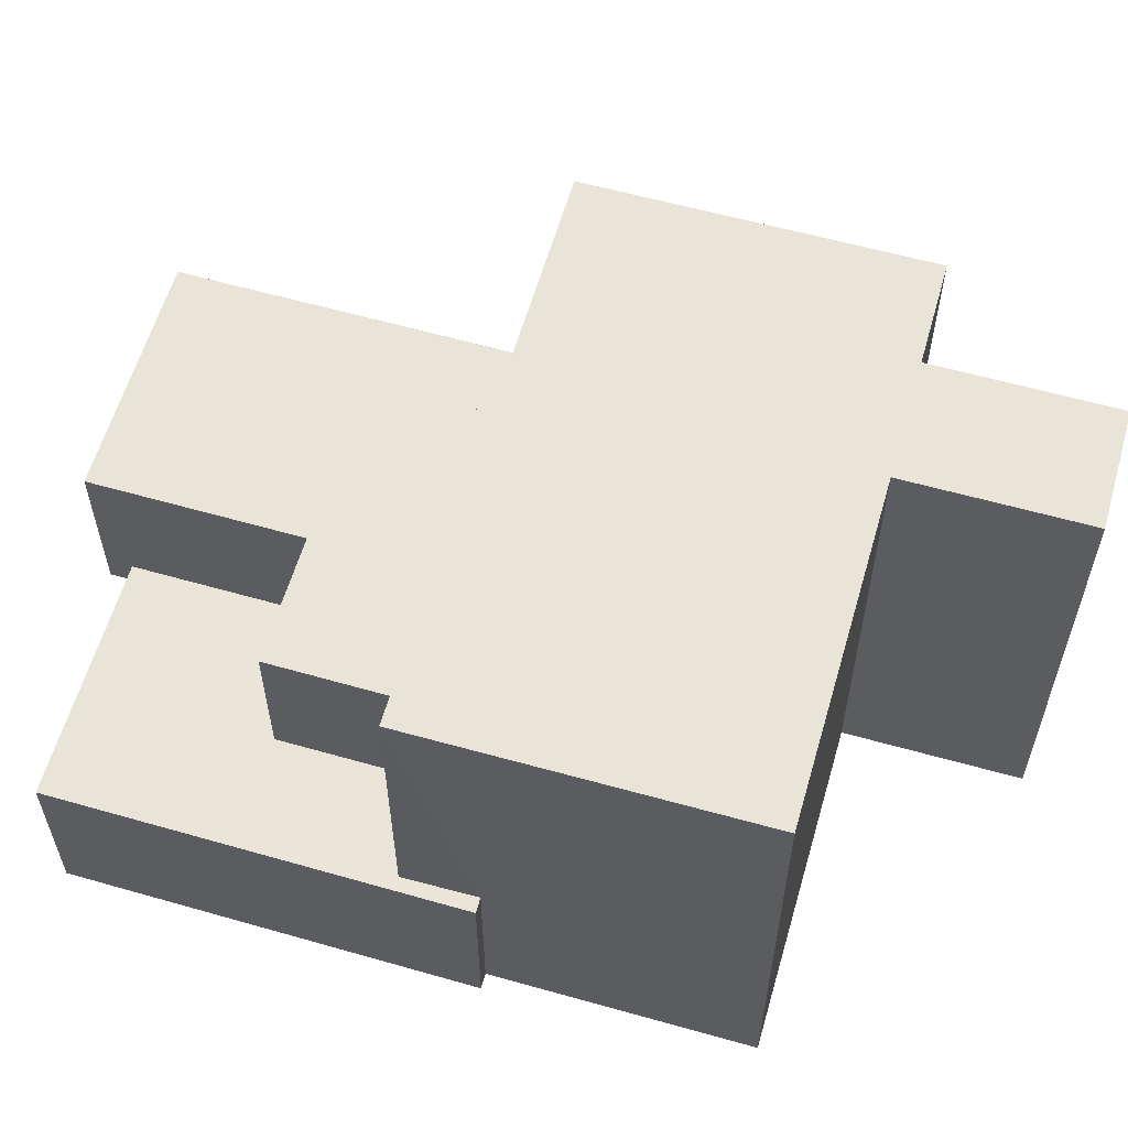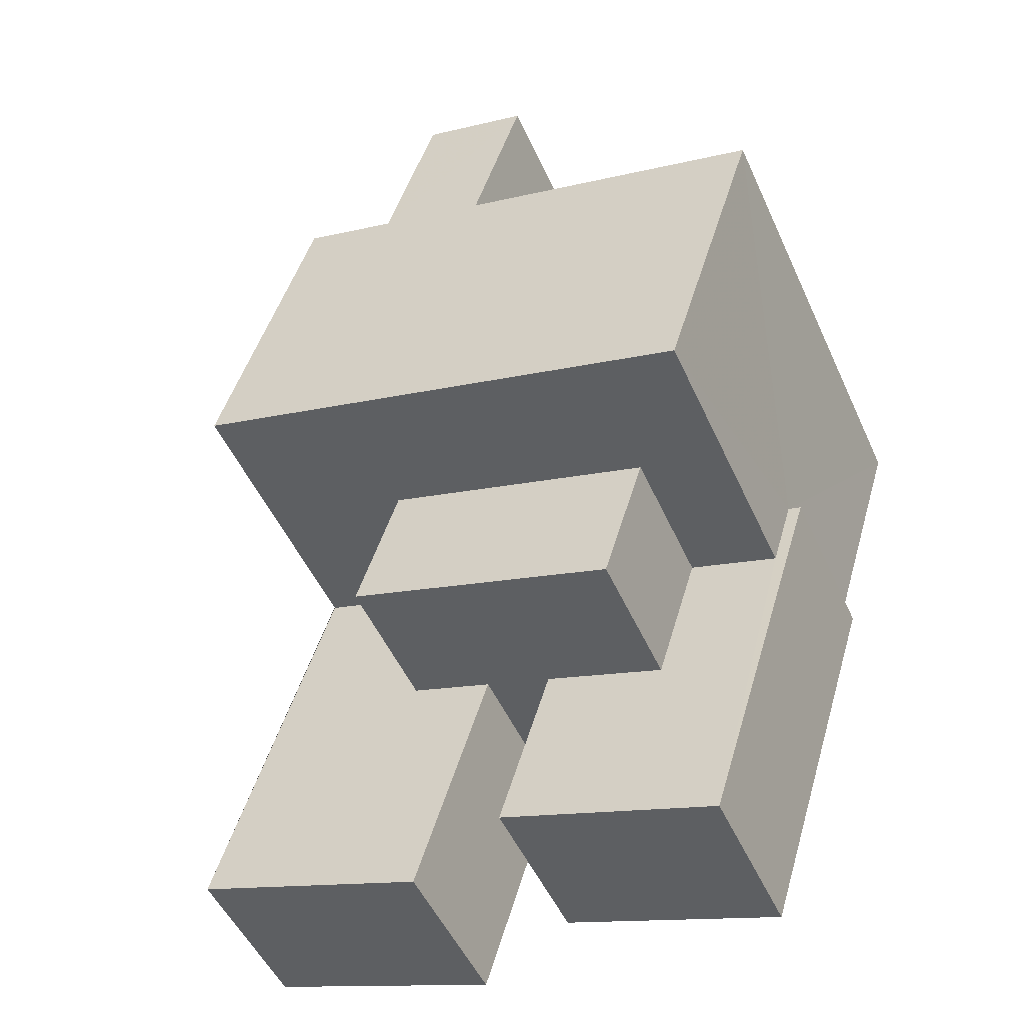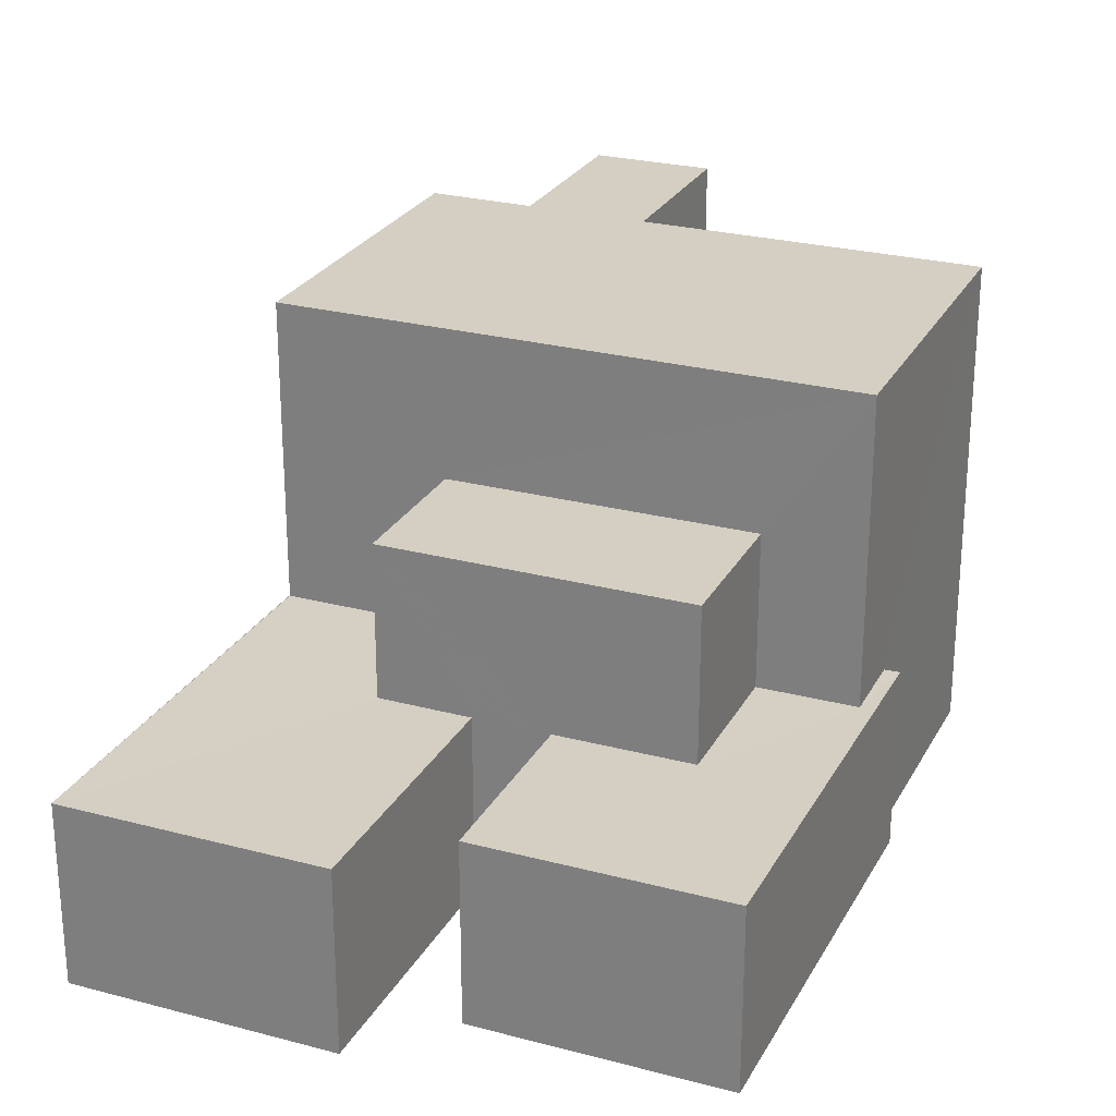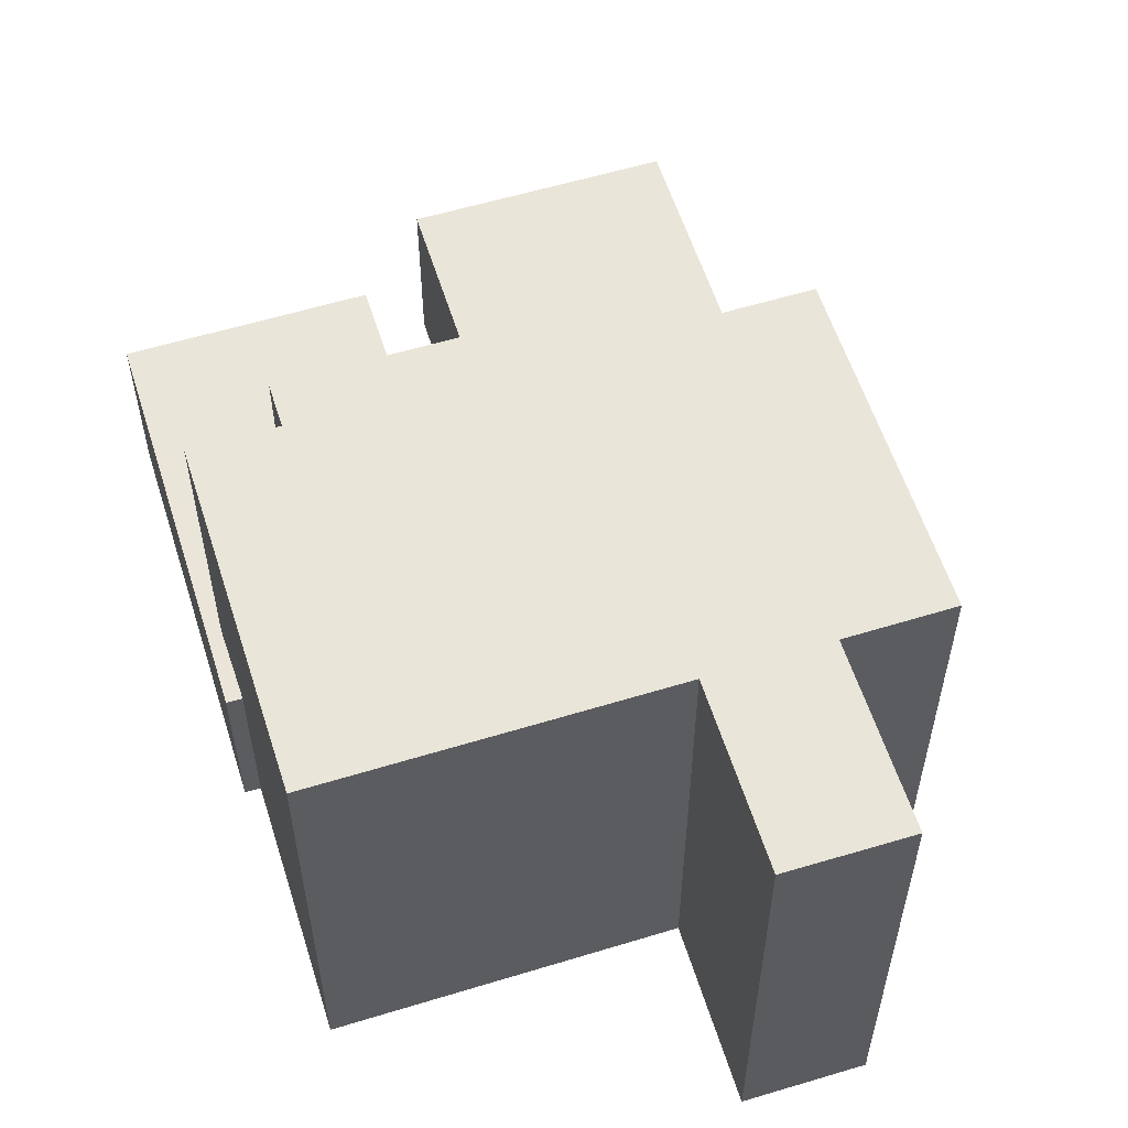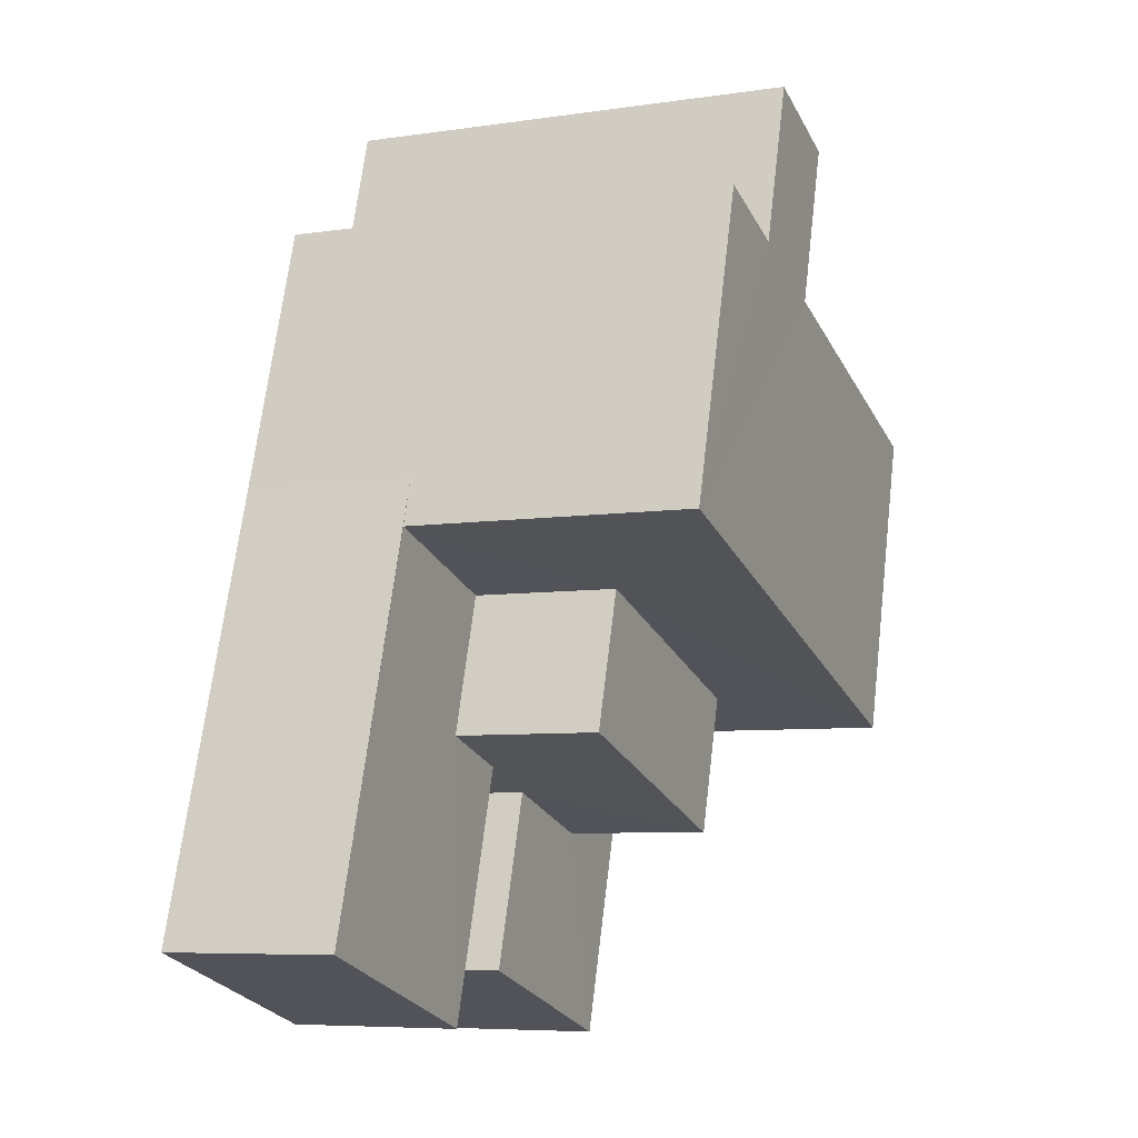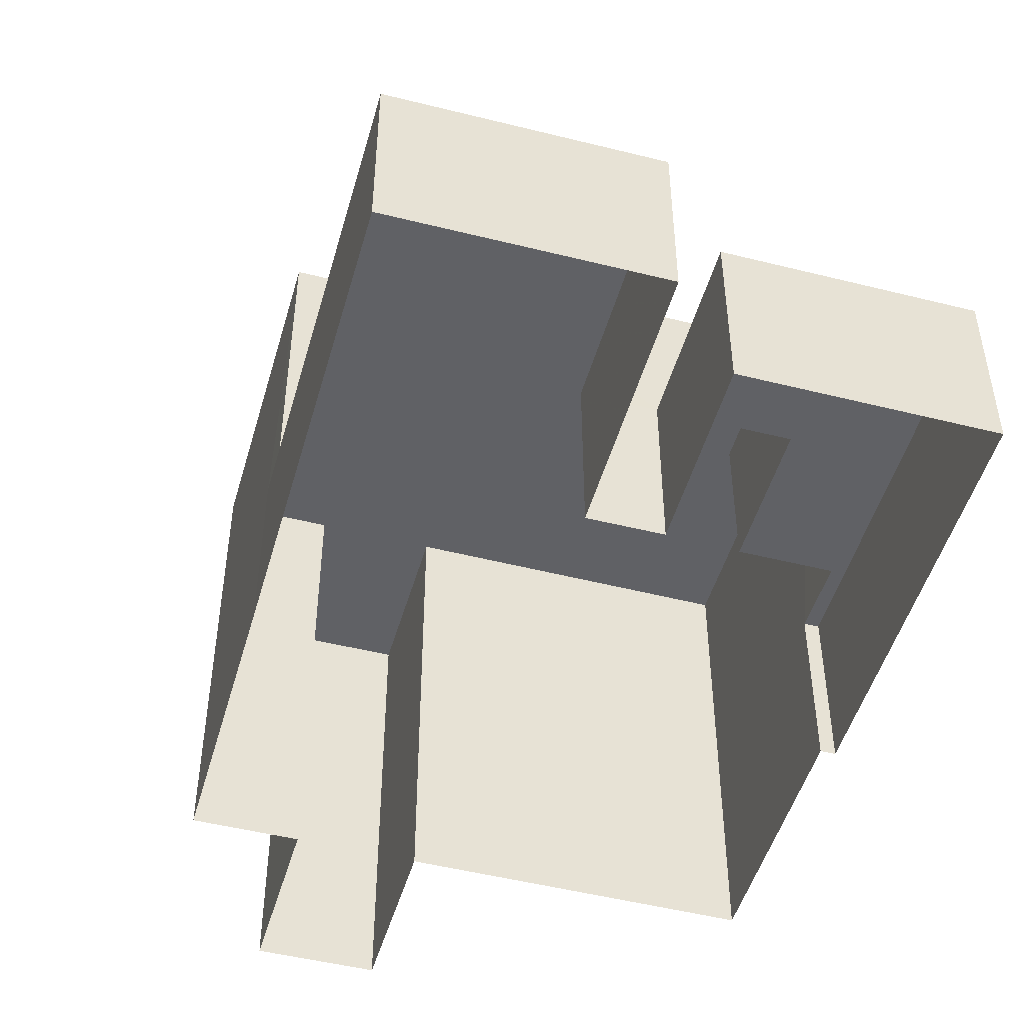
<metadata>
{"format":"obj","ext":"obj","renderer":"f3d","projection":"perspective","resolution":1024,"background":"white","views":[{"elev":59.9,"azim":88.8,"up":"+Z"},{"elev":-50.9,"azim":24.0,"up":"+Y"},{"elev":25.9,"azim":5.5,"up":"+Z"},{"elev":58.0,"azim":145.1,"up":"+Z"},{"elev":-6.9,"azim":-66.7,"up":"+Y"},{"elev":-48.9,"azim":-33.1,"up":"+Z"}]}
</metadata>
<code>
v -2.249e+05 -1.275e+05 14.54
v -2.248e+05 -1.275e+05 14.54
v -2.248e+05 -1.275e+05 14.54
v -2.249e+05 -1.275e+05 14.54
v -2.249e+05 -1.275e+05 14.54
v -2.249e+05 -1.275e+05 14.54
v -2.248e+05 -1.275e+05 14.54
v -2.248e+05 -1.275e+05 14.54
v -2.249e+05 -1.275e+05 14.54
v -2.249e+05 -1.275e+05 14.54
v -2.249e+05 -1.275e+05 14.54
v -2.249e+05 -1.275e+05 14.54
v -2.249e+05 -1.275e+05 14.54
v -2.249e+05 -1.275e+05 14.54
v -2.249e+05 -1.275e+05 14.54
v -2.248e+05 -1.275e+05 18.46
v -2.248e+05 -1.275e+05 18.46
v -2.248e+05 -1.275e+05 18.46
v -2.248e+05 -1.275e+05 18.46
v -2.249e+05 -1.275e+05 18.46
v -2.248e+05 -1.275e+05 18.46
v -2.249e+05 -1.275e+05 18.46
v -2.248e+05 -1.275e+05 18.46
v -2.249e+05 -1.275e+05 18.46
v -2.249e+05 -1.275e+05 18.46
v -2.249e+05 -1.275e+05 18.46
v -2.249e+05 -1.275e+05 18.46
v -2.249e+05 -1.275e+05 18.46
v -2.249e+05 -1.275e+05 18.46
v -2.249e+05 -1.275e+05 18.46
v -2.249e+05 -1.275e+05 21.78
v -2.249e+05 -1.275e+05 21.78
v -2.248e+05 -1.275e+05 21.78
v -2.248e+05 -1.275e+05 21.78
v -2.249e+05 -1.275e+05 24.98
v -2.249e+05 -1.275e+05 24.98
v -2.248e+05 -1.275e+05 24.98
v -2.248e+05 -1.275e+05 24.98
v -2.249e+05 -1.275e+05 24.98
v -2.249e+05 -1.275e+05 24.98
v -2.249e+05 -1.275e+05 24.98
v -2.249e+05 -1.275e+05 24.98
f 1 2 3
f 4 5 1
f 4 6 5
f 3 7 8
f 9 4 10
f 10 11 12
f 12 11 13
f 14 15 8
f 11 1 15
f 15 1 3
f 10 4 1
f 15 3 8
f 10 1 11
f 16 17 18
f 17 19 18
f 20 16 21
f 22 20 21
f 23 21 18
f 21 16 18
f 24 25 26
f 27 28 25
f 26 29 30
f 26 28 29
f 25 28 26
f 31 32 33
f 34 31 33
f 35 36 37
f 37 38 35
f 39 40 36
f 41 42 39
f 41 39 35
f 39 36 35
f 15 14 20
f 22 15 20
f 42 6 4
f 39 42 4
f 9 27 40
f 40 27 36
f 9 10 27
f 36 27 25
f 28 12 13
f 29 28 13
f 23 34 33
f 21 23 33
f 23 18 34
f 18 37 34
f 24 31 25
f 31 37 36
f 34 37 31
f 25 31 36
f 16 14 8
f 16 20 14
f 24 32 31
f 24 26 32
f 3 17 7
f 3 19 17
f 42 5 6
f 42 41 5
f 16 8 7
f 17 16 7
f 11 29 13
f 11 30 29
f 40 4 9
f 40 39 4
f 41 1 5
f 41 35 1
f 11 15 30
f 26 30 32
f 32 22 33
f 33 22 21
f 30 15 22
f 32 30 22
f 3 2 19
f 2 38 19
f 19 37 18
f 19 38 37
f 27 10 12
f 28 27 12
f 38 2 1
f 35 38 1

</code>
